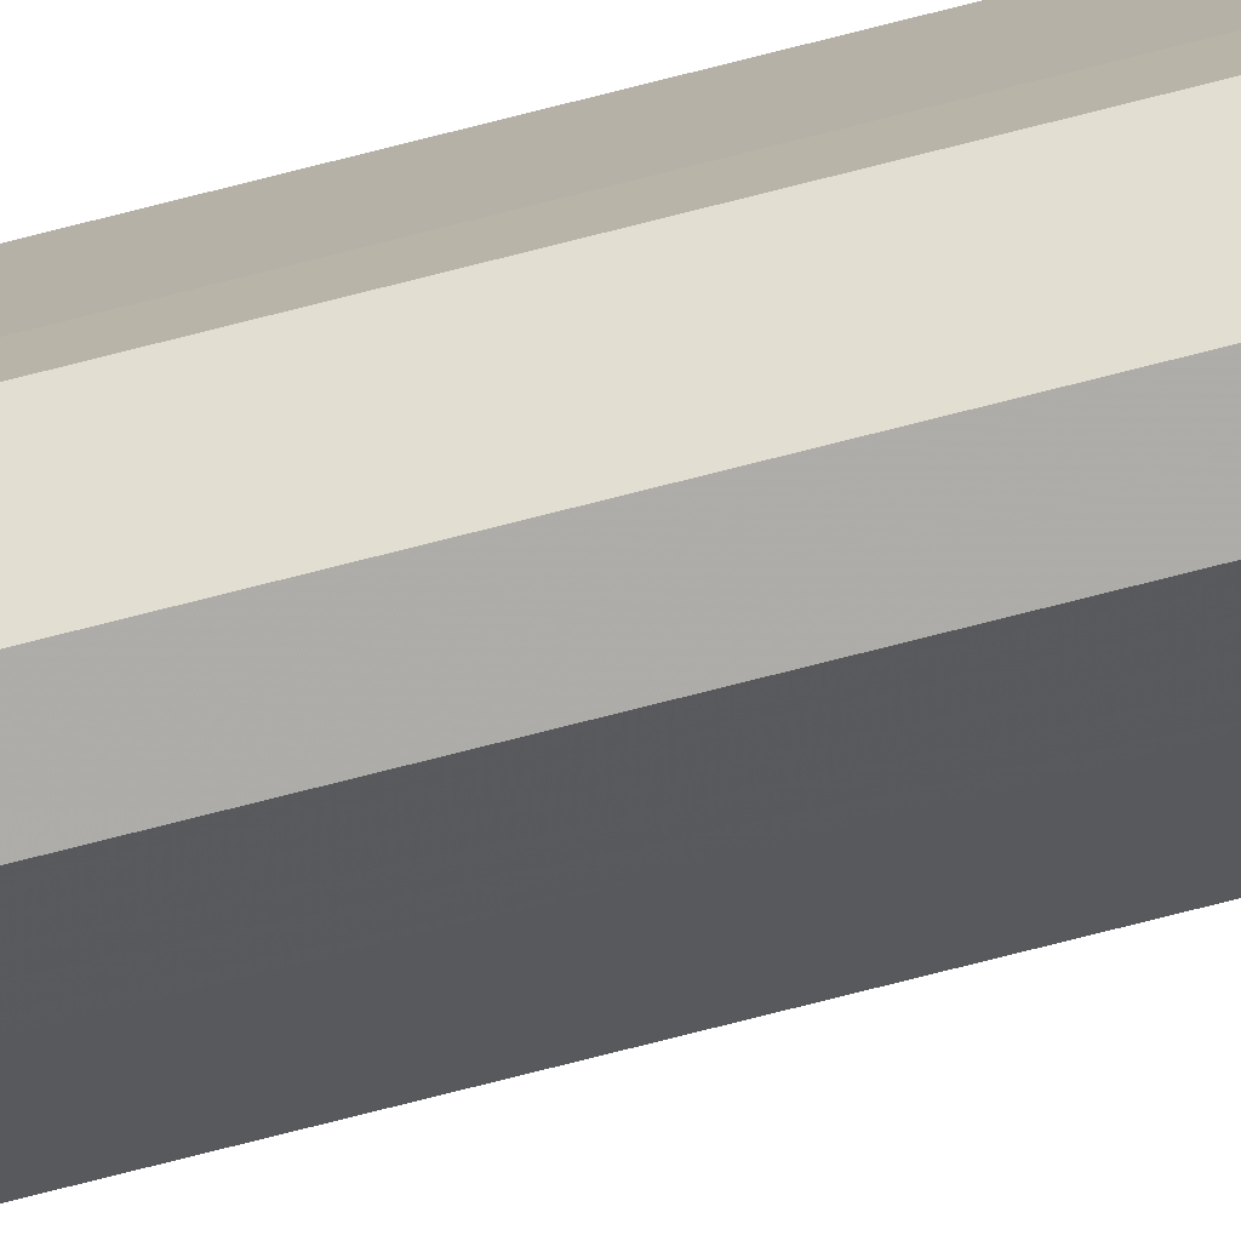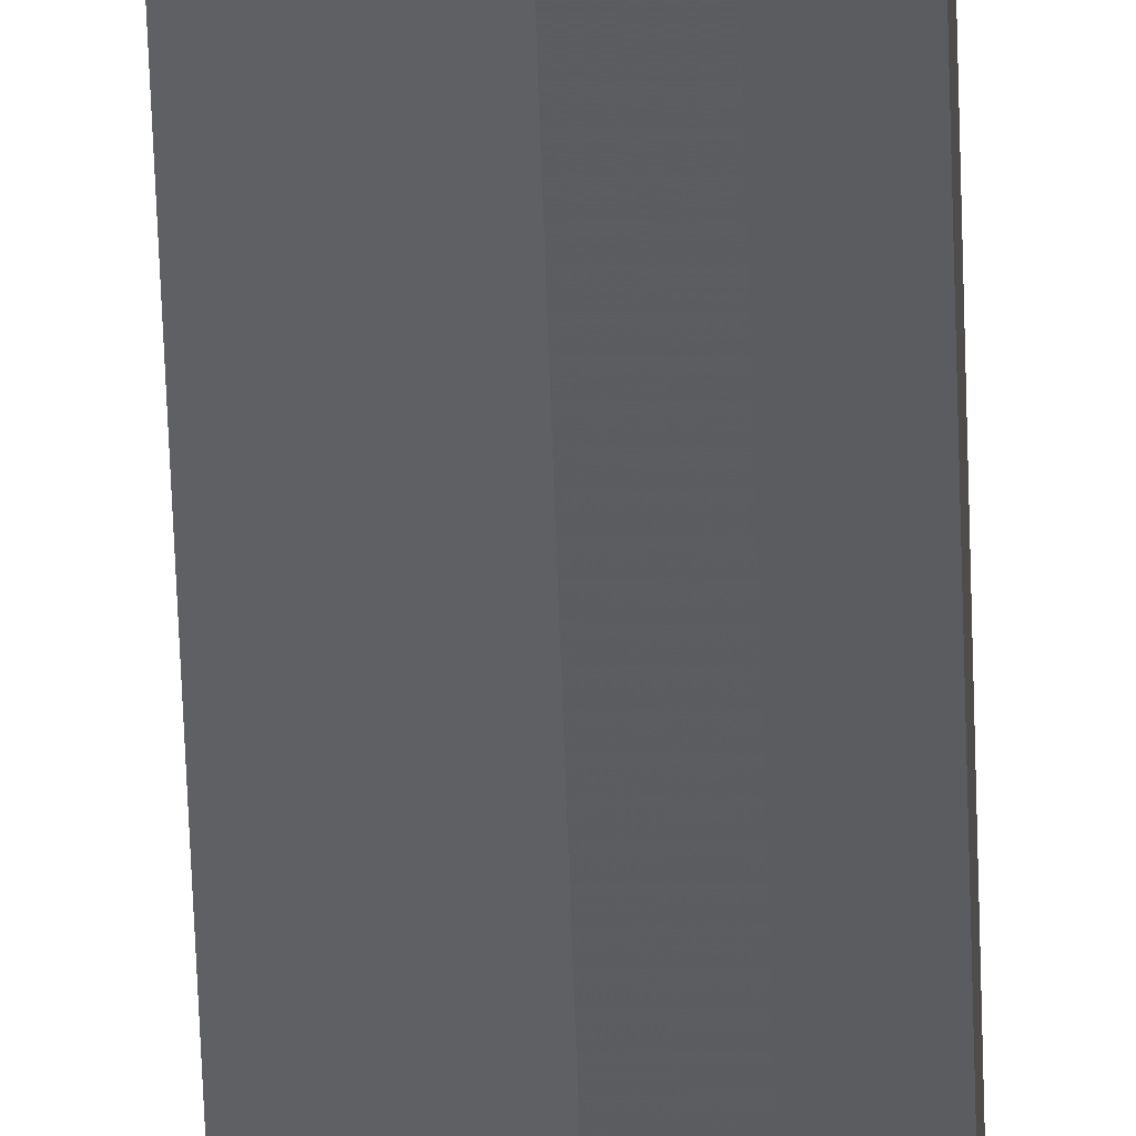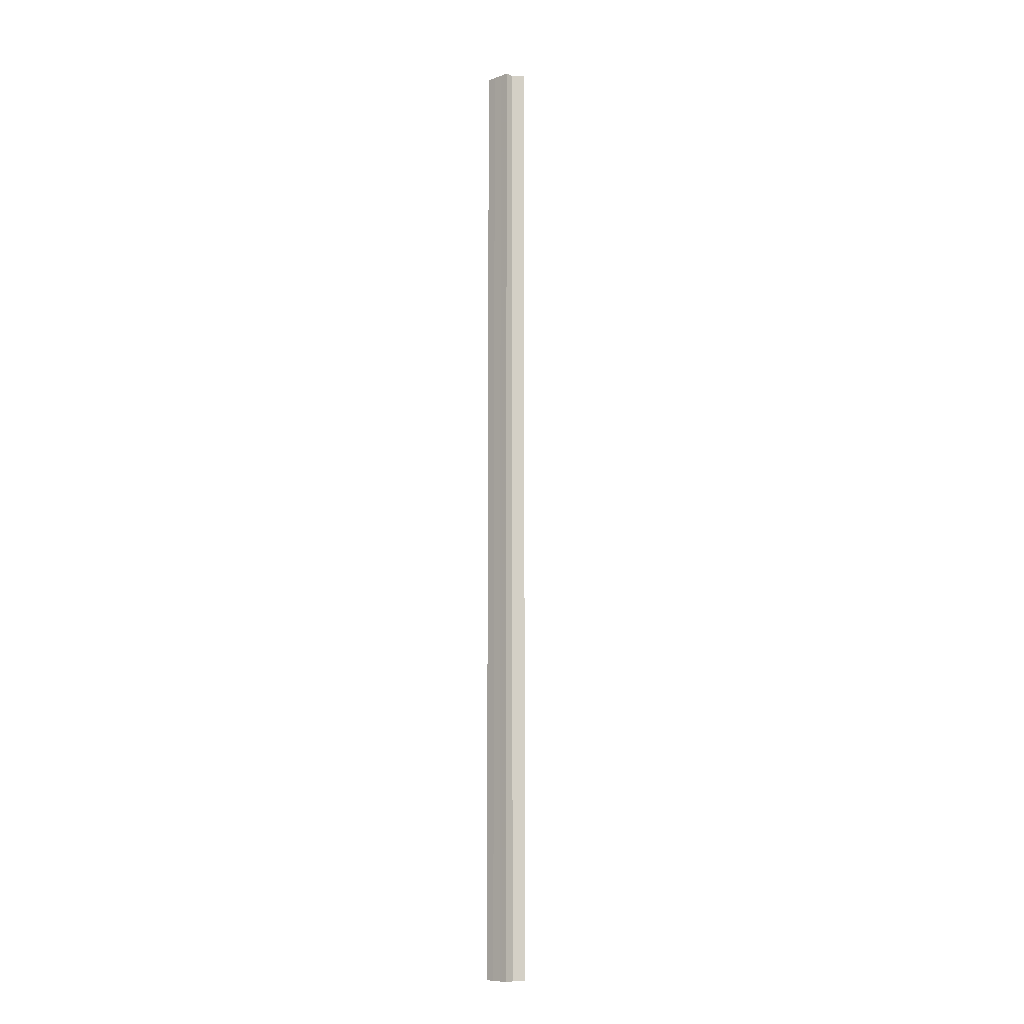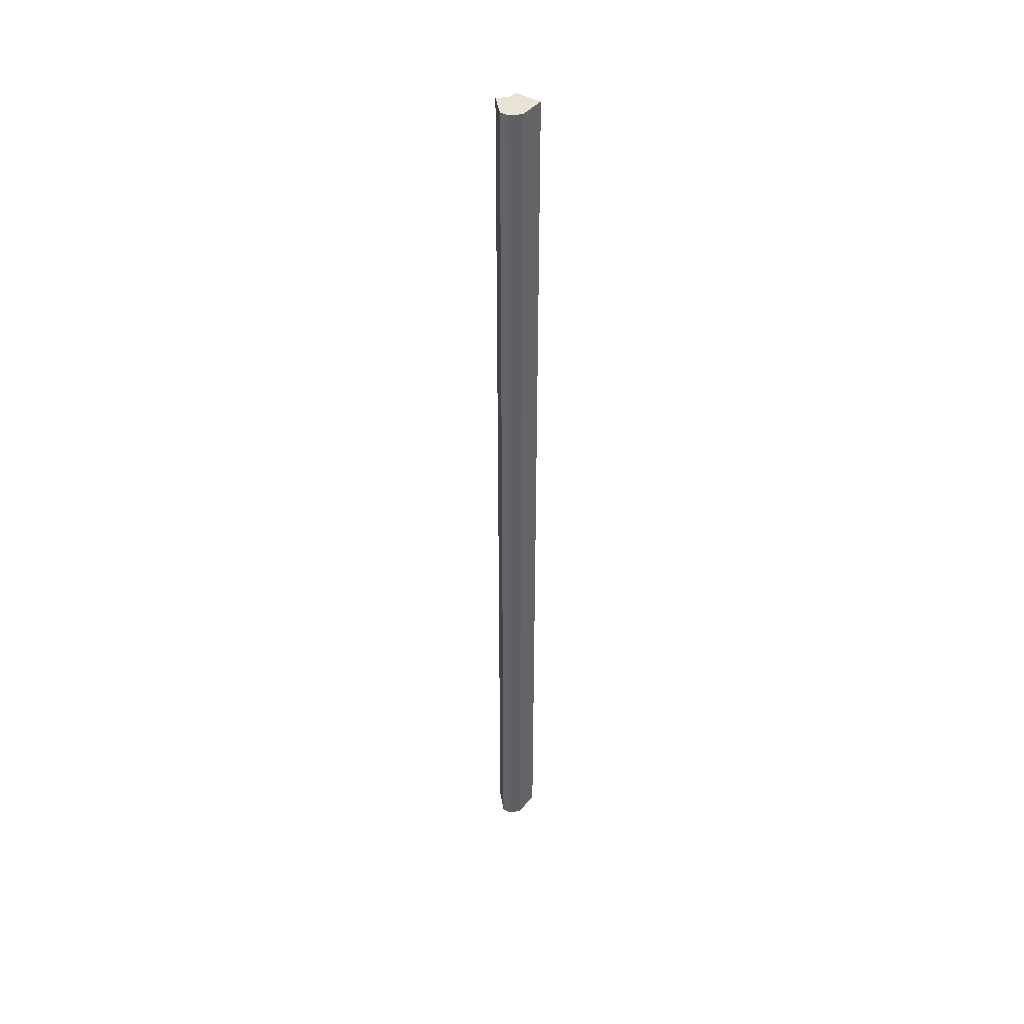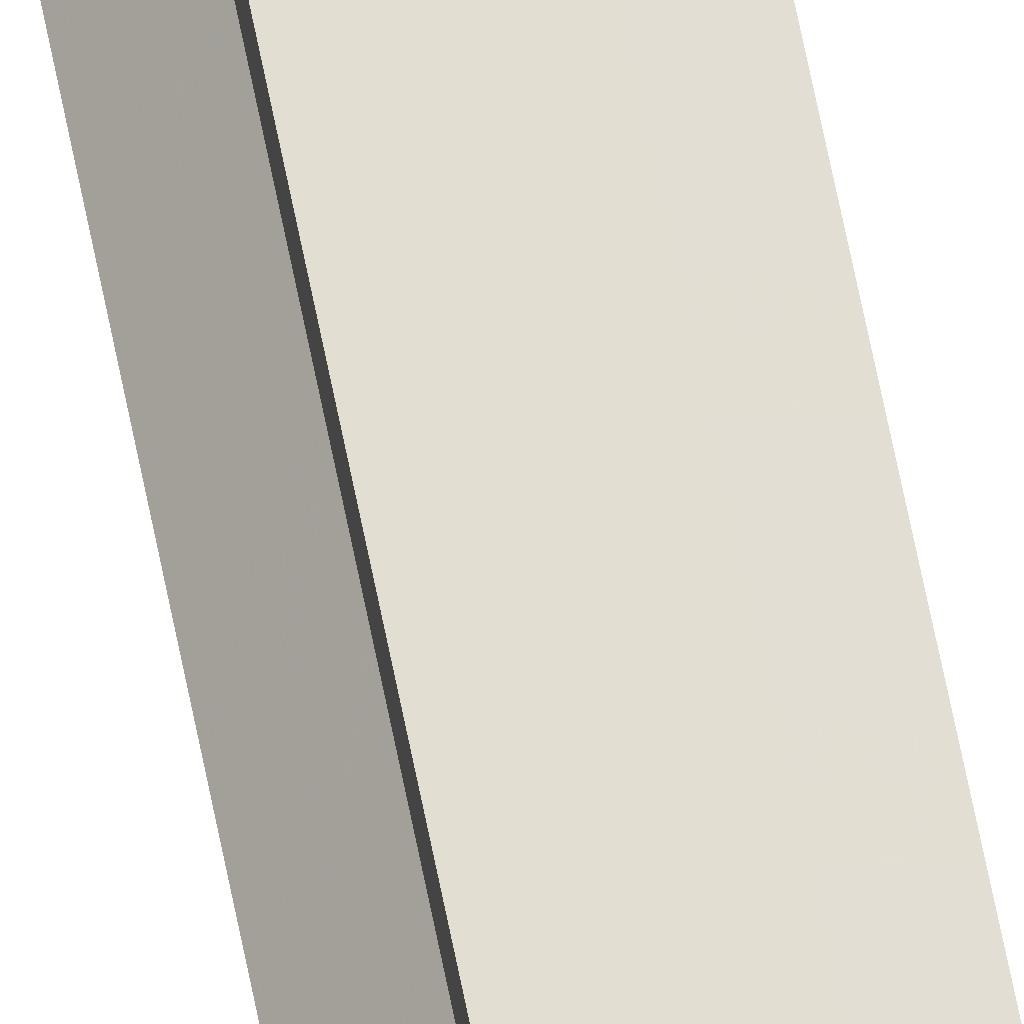
<metadata>
{"format":"obj","ext":"obj","renderer":"f3d","projection":"perspective","resolution":1024,"background":"white","views":[{"elev":-77.1,"azim":104.2,"up":"+Y"},{"elev":-35.3,"azim":1.3,"up":"+Y"},{"elev":-9.1,"azim":-136.6,"up":"+Z"},{"elev":42.1,"azim":35.4,"up":"+Z"},{"elev":67.6,"azim":-11.4,"up":"+Y"}]}
</metadata>
<code>
o 2575
v 2227 1883 22.7
v 2227 1883 22.7
v 2227 1883 23.77
v 2227 1883 22.7
v 2227 1883 23.77
v 2227 1883 22.7
v 2227 1883 23.77
v 2227 1883 22.7
v 2227 1883 23.77
v 2227 1883 22.7
v 2227 1883 23.77
v 2227 1883 22.7
v 2227 1883 23.77
v 2226 1883 22.7
v 2226 1883 23.77
v 2227 1883 22.7
v 2227 1883 23.77
v 2227 1883 22.7
v 2227 1883 23.77
v 2227 1883 22.7
v 2227 1883 23.77
v 2227 1883 22.7
v 2227 1883 23.77
v 2227 1883 22.7
v 2227 1883 23.77
v 2227 1883 22.7
v 2227 1883 23.77
v 2227 1883 22.7
v 2227 1883 23.77
v 2227 1883 22.7
v 2227 1883 22.7
v 2227 1883 22.7
v 2227 1883 22.7
v 2227 1883 22.7
v 2227 1883 22.7
v 2227 1883 22.7
v 2227 1883 22.7
v 2227 1883 22.7
v 2227 1883 22.7
v 2226 1883 22.7
v 2227 1883 22.7
v 2227 1883 23.77
v 2227 1883 23.77
v 2227 1883 23.77
v 2226 1883 23.77
v 2227 1883 23.77
v 2227 1883 22.7
v 2227 1883 23.77
v 2227 1883 22.7
v 2227 1883 23.77
v 2227 1883 22.7
v 2227 1883 22.7
v 2227 1883 22.7
v 2226 1883 22.7
v 2227 1883 23.77
v 2227 1883 22.7
v 2227 1883 22.7
v 2227 1883 22.7
v 2227 1883 23.77
v 2227 1883 22.7
v 2227 1883 23.77
v 2227 1883 23.77
v 2227 1883 23.77
v 2227 1883 23.77
v 2227 1883 23.77
v 2227 1883 23.77
v 2227 1883 23.77
v 2227 1883 23.77
v 2227 1883 23.77
v 2227 1883 23.77
v 2227 1883 23.77
v 2227 1883 23.77
v 2226 1883 23.77
v 2227 1883 23.77
f 1 2 3
f 2 4 5
f 6 1 7
f 8 6 9
f 10 8 11
f 12 10 13
f 14 12 15
f 15 16 17
f 17 18 19
f 19 20 21
f 21 22 23
f 23 24 25
f 25 26 27
f 27 28 29
f 30 28 31
f 30 32 28
f 30 31 33
f 30 34 32
f 30 33 35
f 30 35 36
f 30 36 37
f 30 37 38
f 30 39 34
f 30 38 40
f 30 41 39
f 30 40 41
f 42 39 43
f 44 40 45
f 46 47 42
f 48 49 44
f 50 51 46
f 52 53 48
f 53 54 55
f 56 57 50
f 57 58 59
f 58 60 61
f 62 63 64
f 62 65 63
f 62 64 66
f 62 67 65
f 62 66 68
f 62 69 67
f 62 68 70
f 62 71 69
f 62 70 72
f 62 73 71
f 62 72 74
f 62 74 73

</code>
